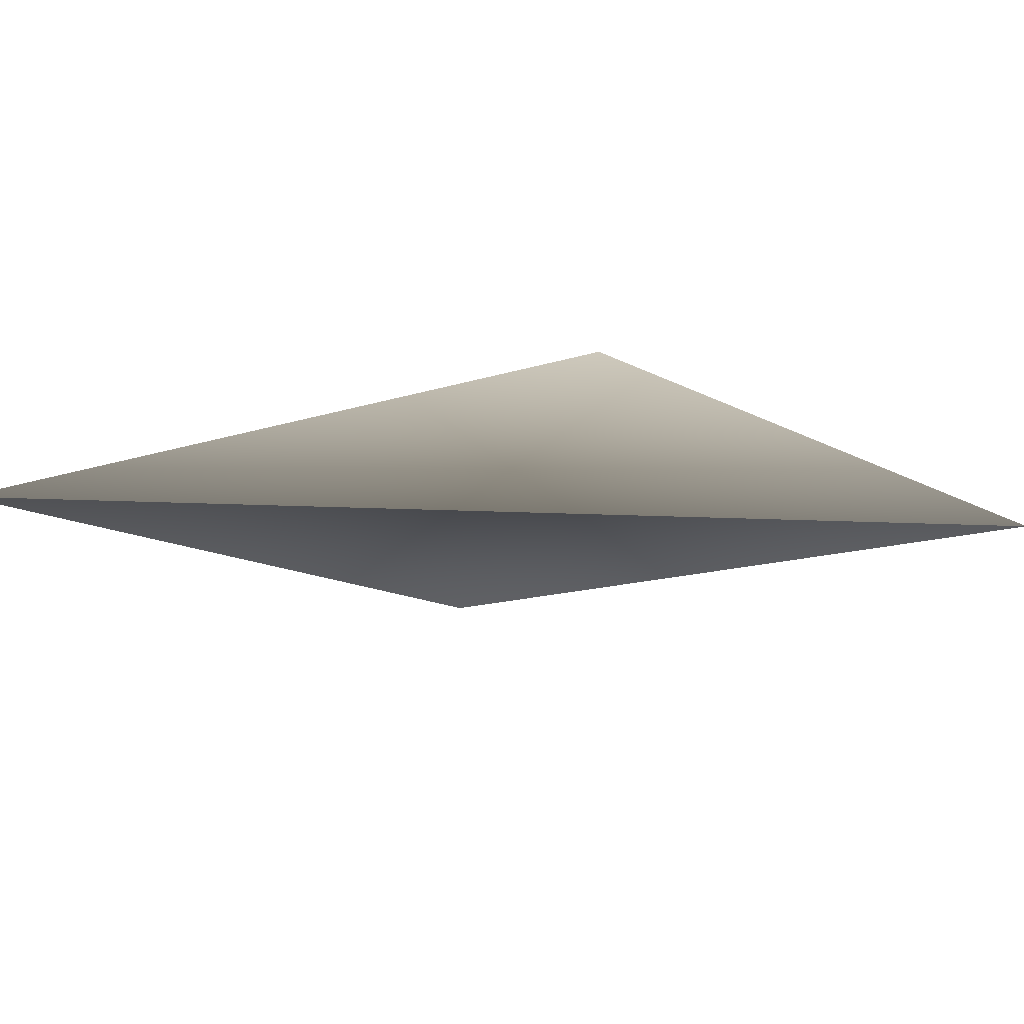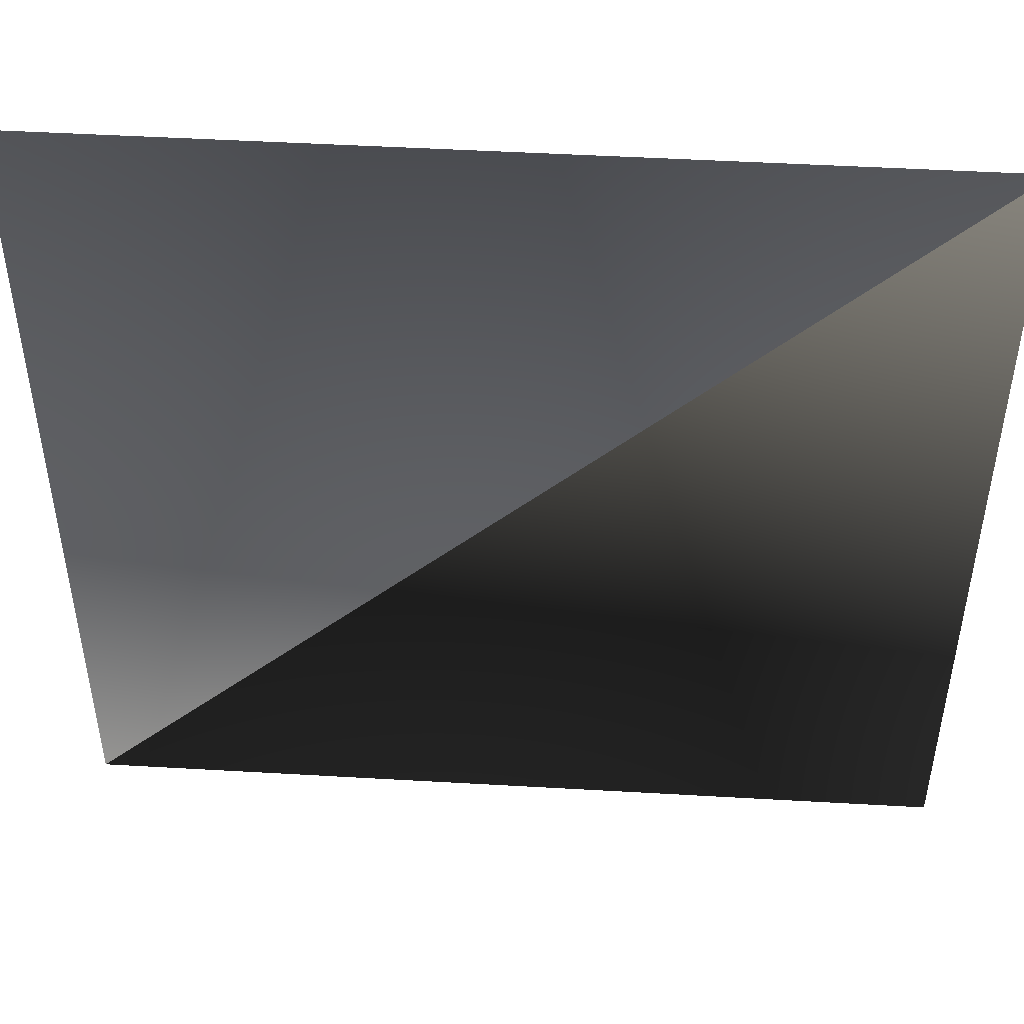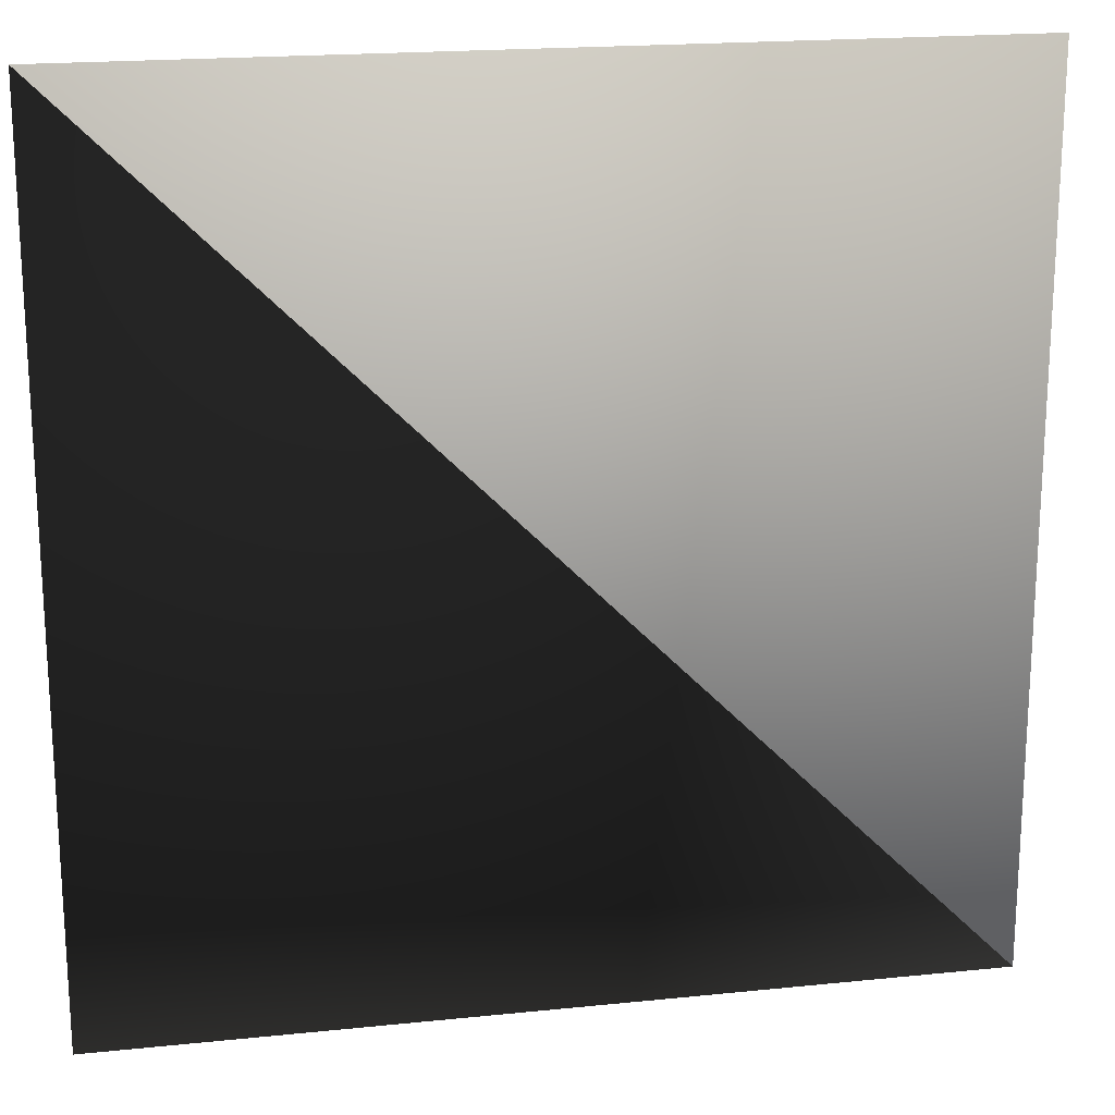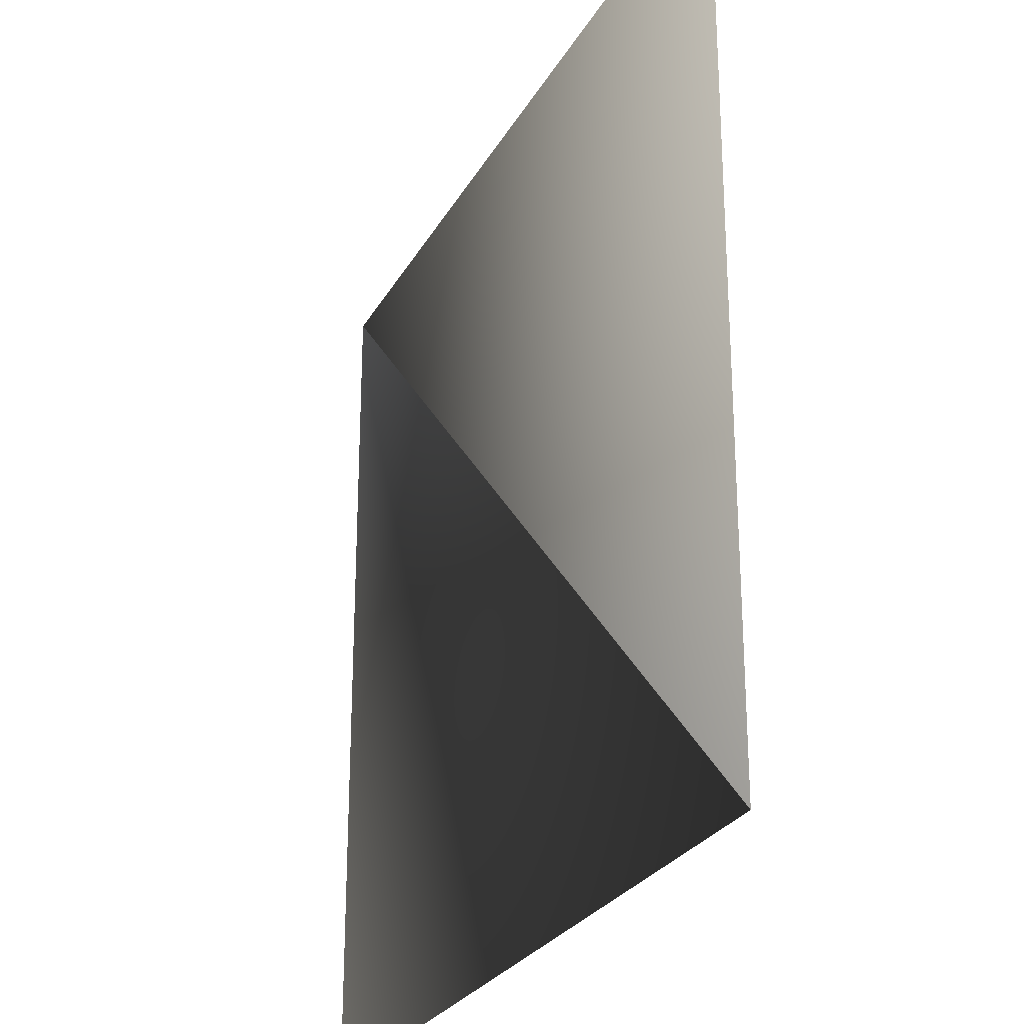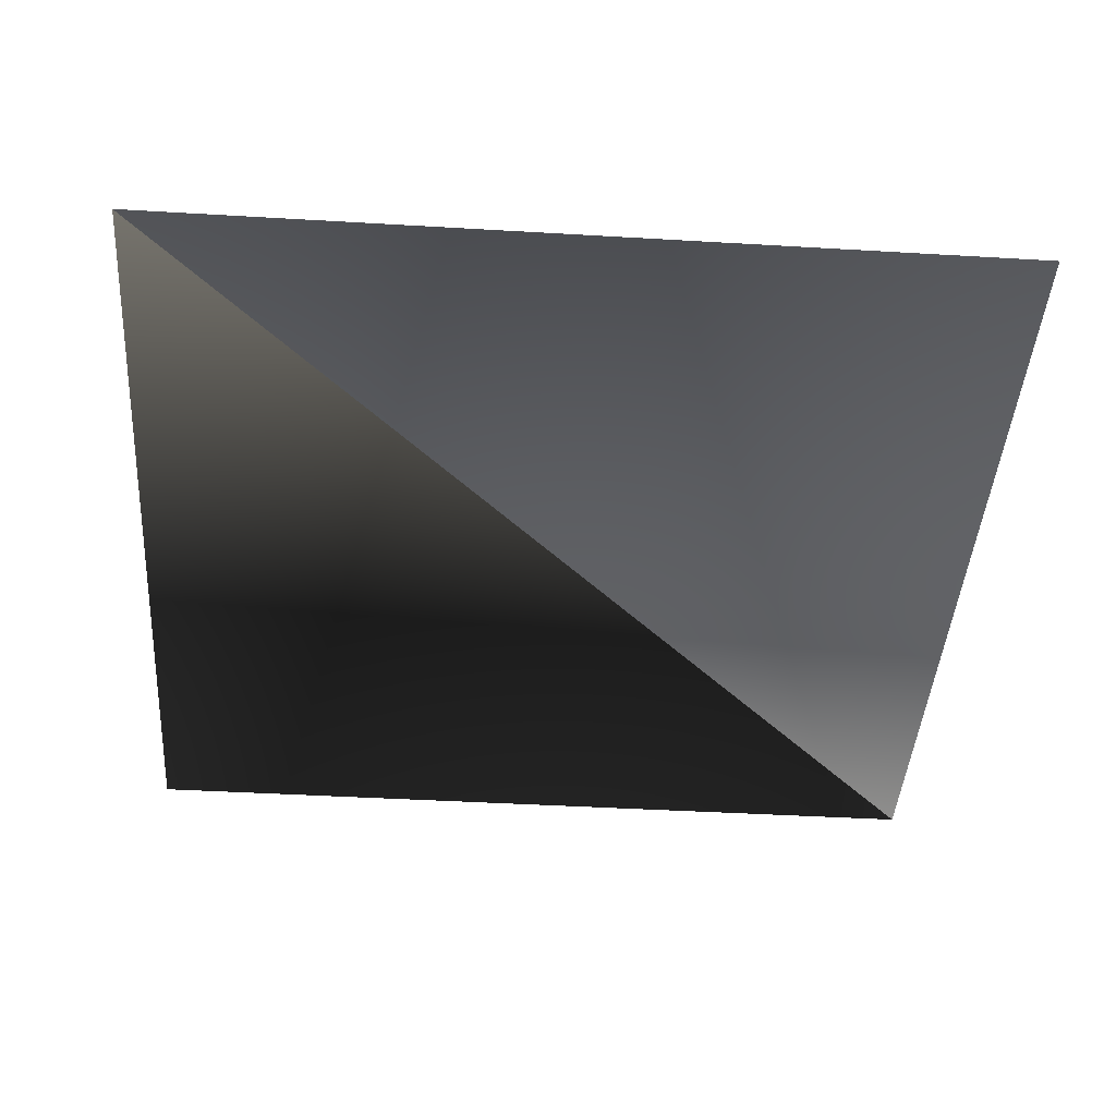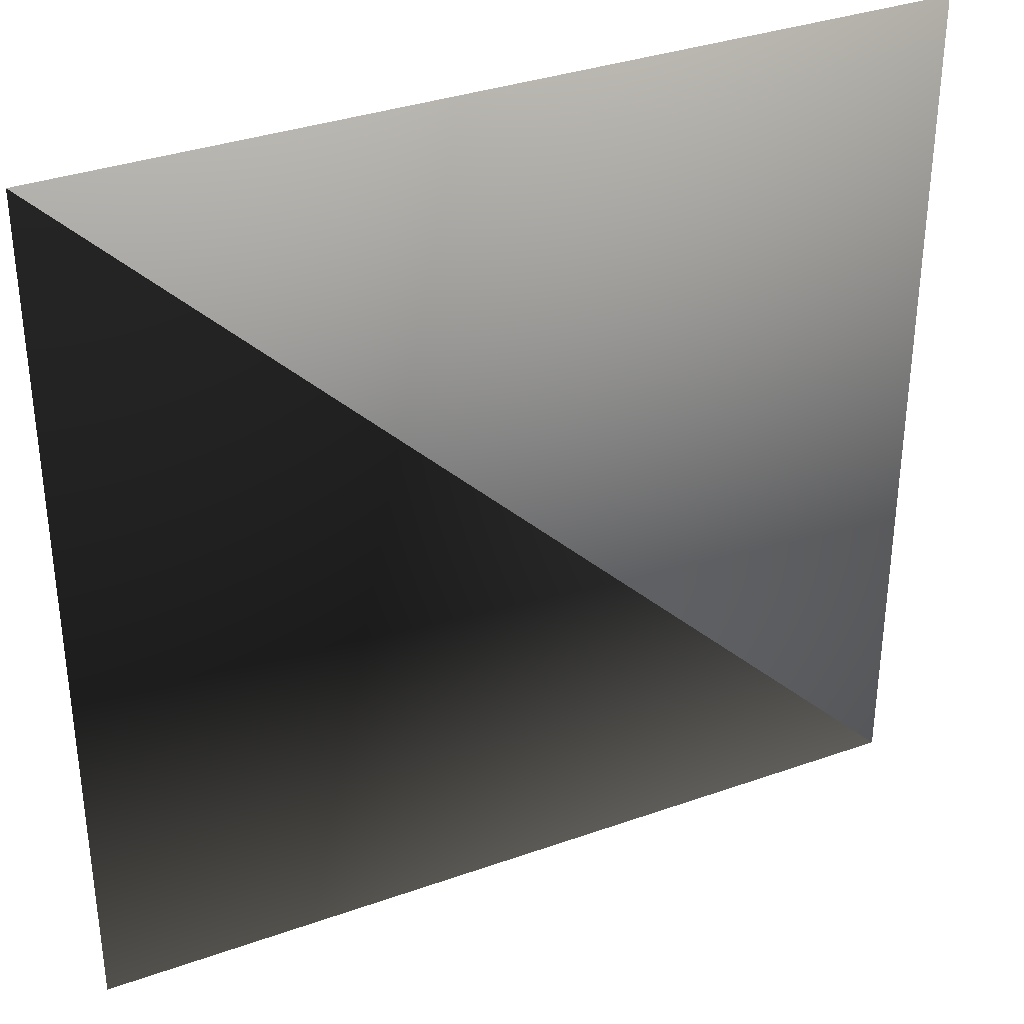
<metadata>
{"format":"obj","ext":"obj","renderer":"f3d","projection":"perspective","resolution":1024,"background":"white","views":[{"elev":-13.1,"azim":128.0,"up":"+Y"},{"elev":48.1,"azim":3.7,"up":"+Z"},{"elev":19.2,"azim":169.0,"up":"+Z"},{"elev":-26.2,"azim":-113.2,"up":"+Z"},{"elev":-42.9,"azim":-94.0,"up":"+Y"},{"elev":34.7,"azim":154.6,"up":"+Z"}]}
</metadata>
<code>
v -0.5 0 -0.5
v -0.5 0 0.5
v 0.5 0 -0.5
v 0.5 0 0.5
f 1 2 4
f 1 3 4

</code>
